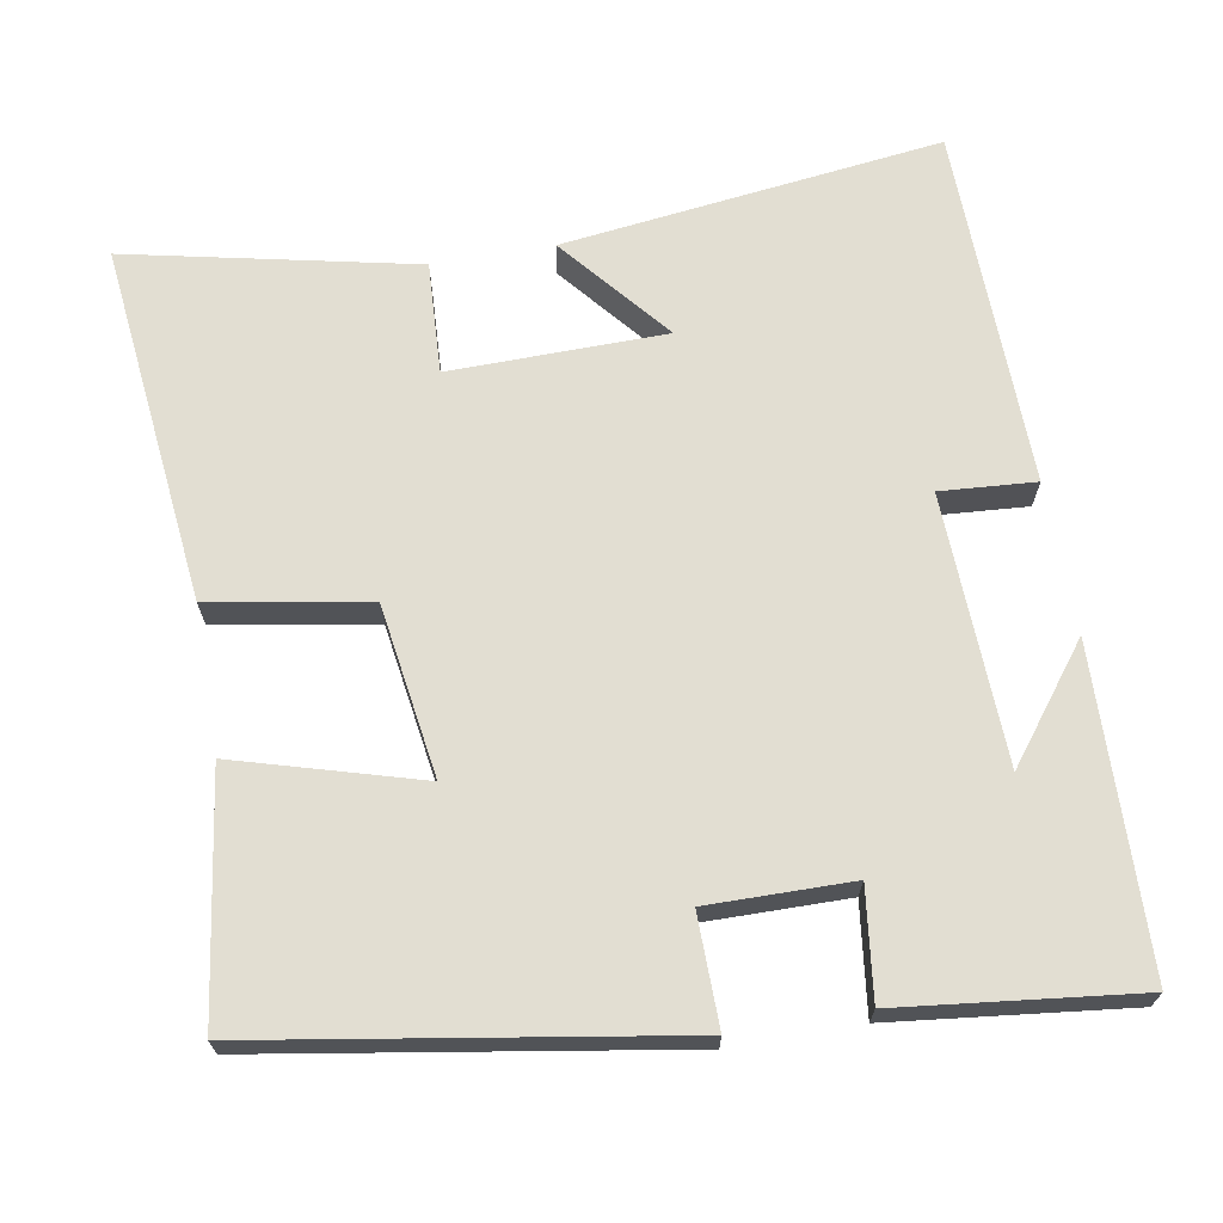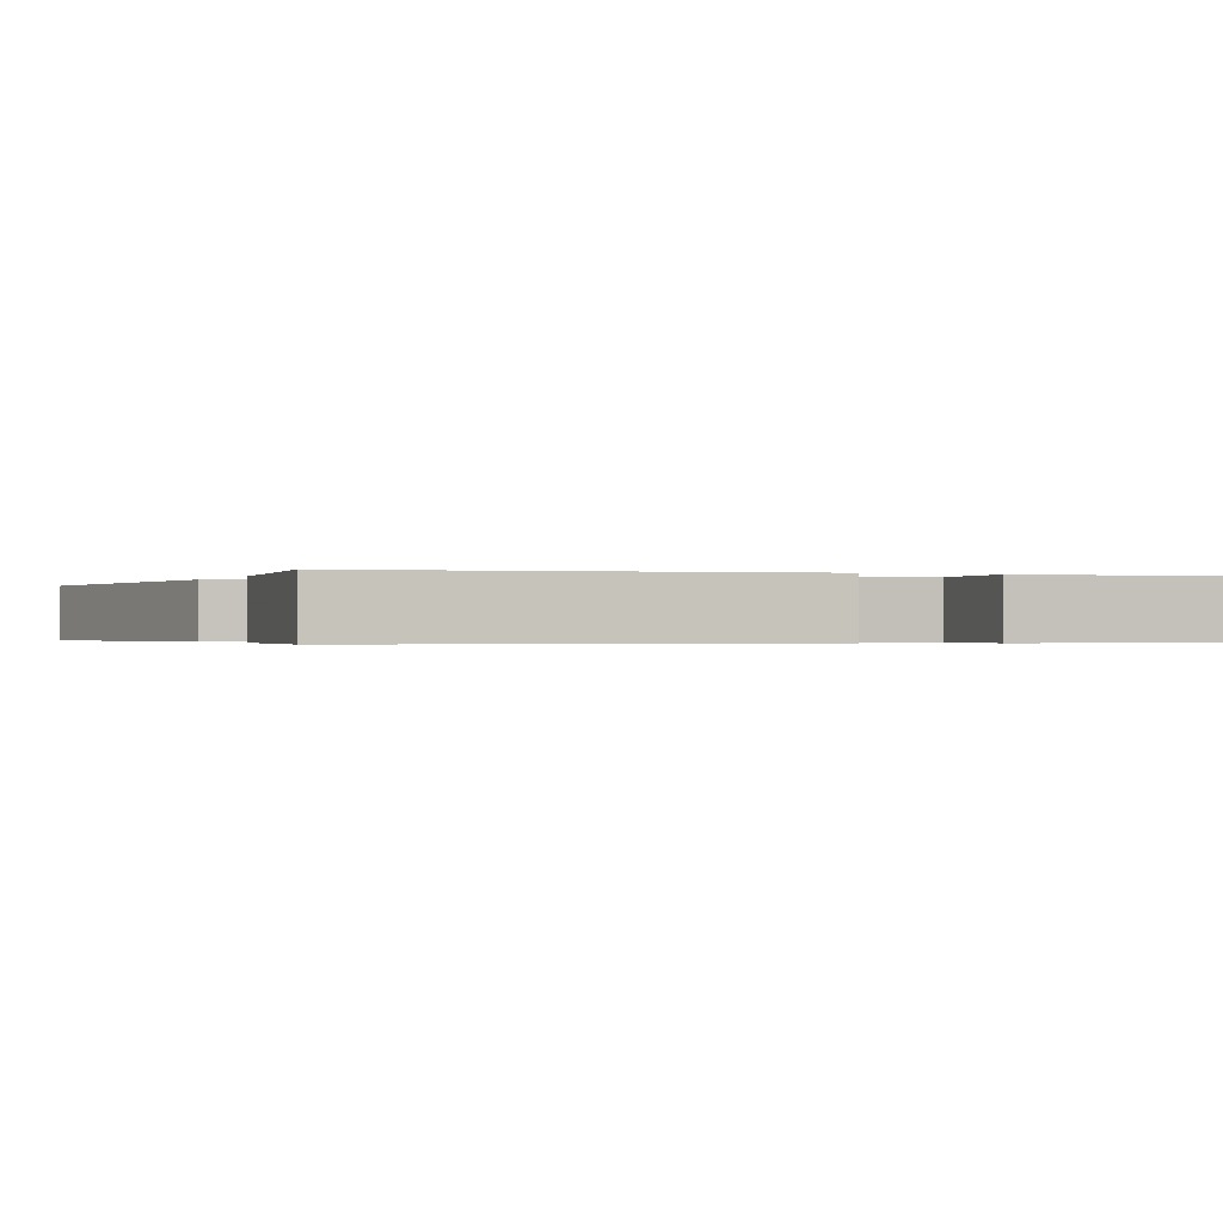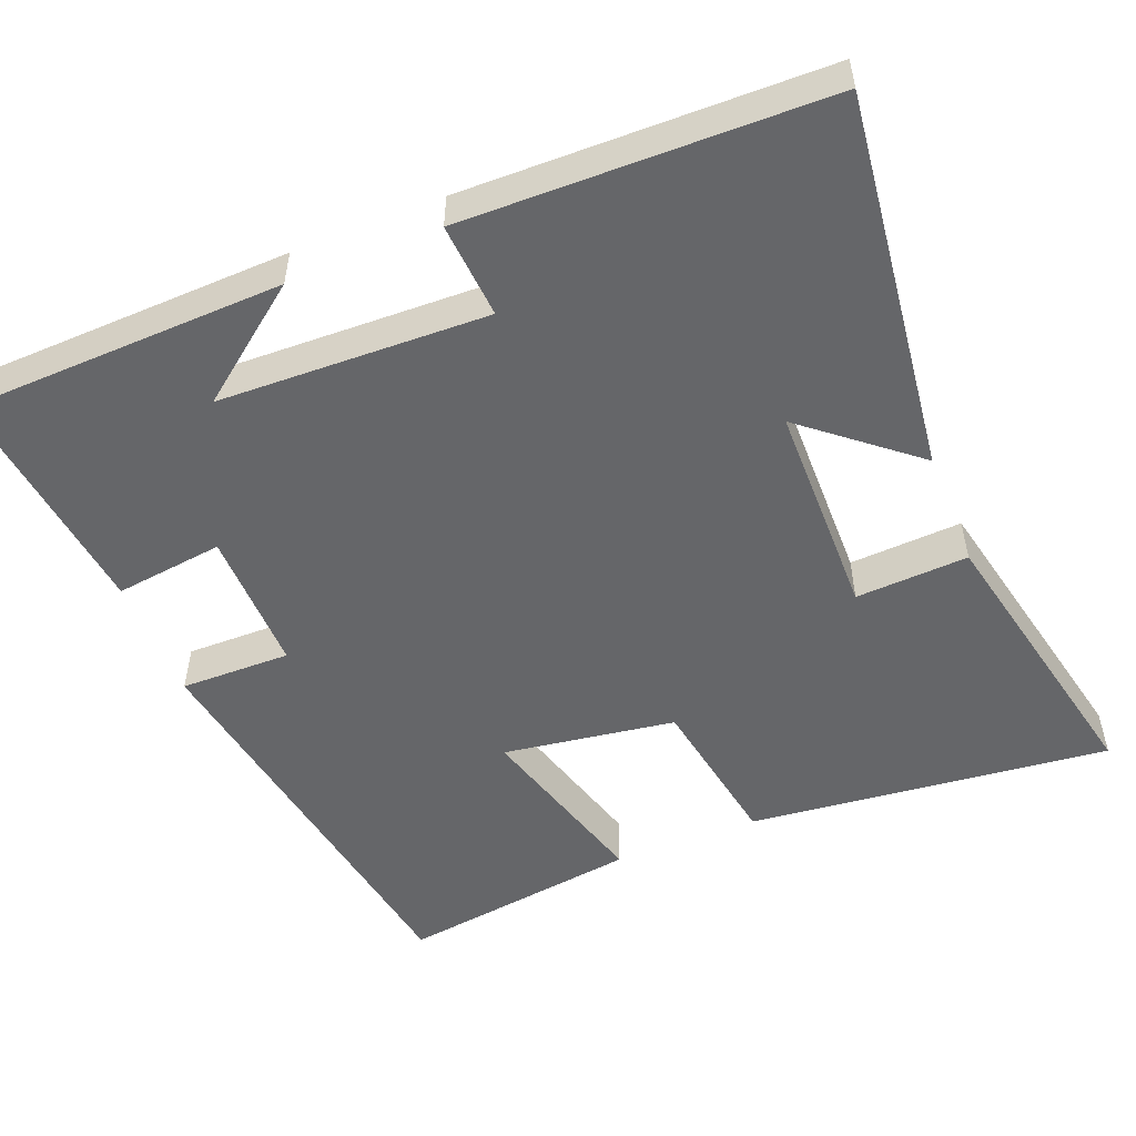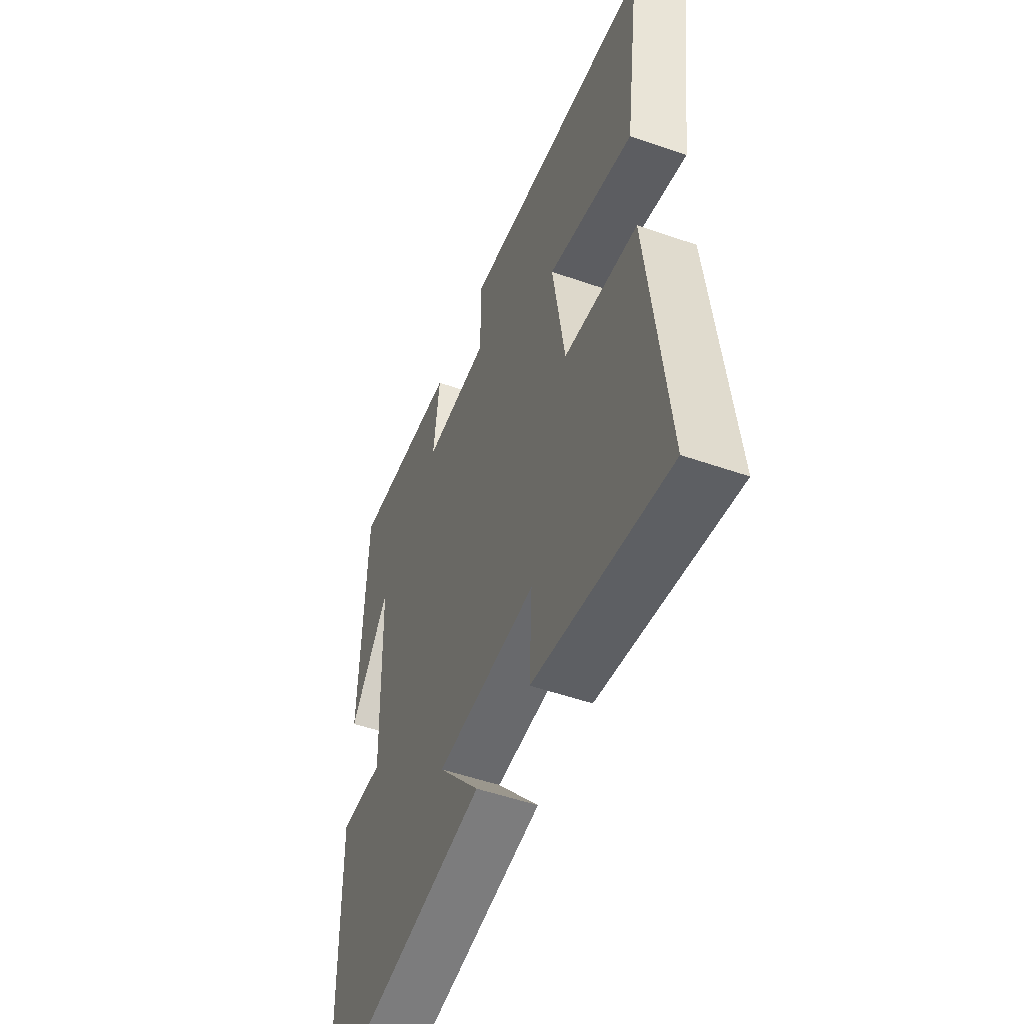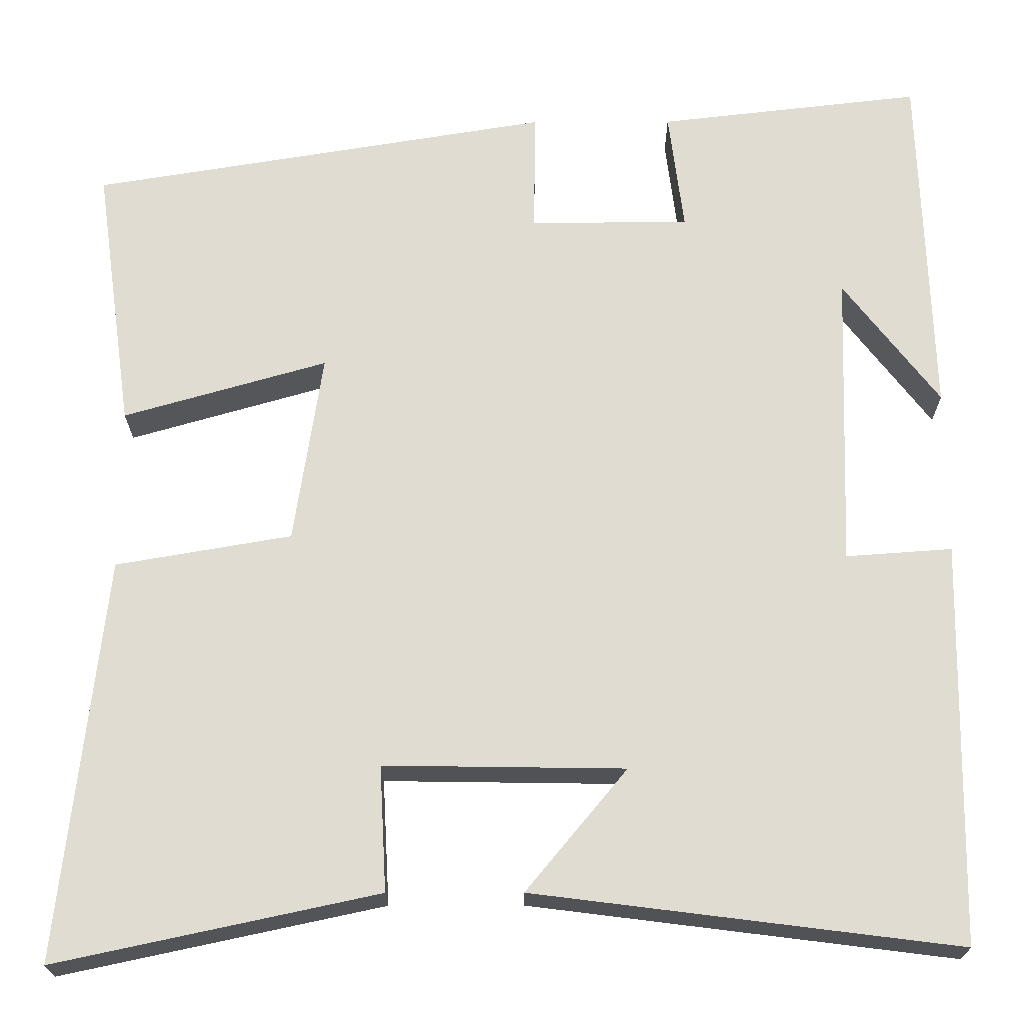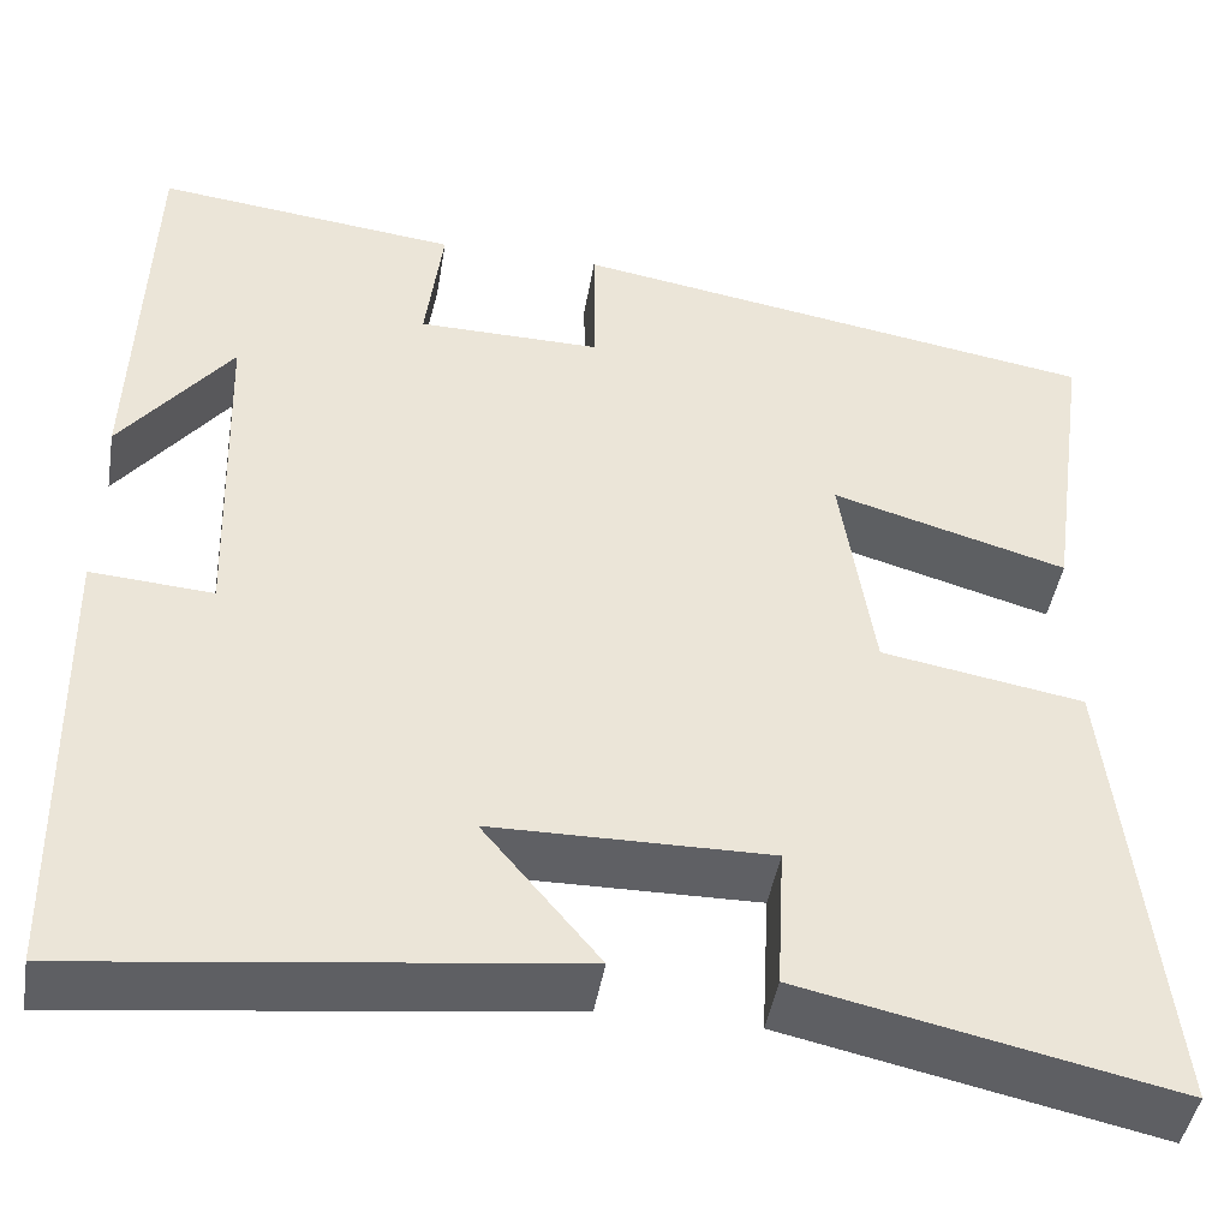
<metadata>
{"format":"obj","ext":"obj","renderer":"f3d","projection":"perspective","resolution":1024,"background":"white","views":[{"elev":67.8,"azim":-9.9,"up":"+Y"},{"elev":-0.4,"azim":-24.5,"up":"+Y"},{"elev":-51.9,"azim":111.9,"up":"+Y"},{"elev":-51.9,"azim":-110.7,"up":"+Z"},{"elev":-21.1,"azim":0.3,"up":"+Z"},{"elev":-45.1,"azim":170.5,"up":"+Z"}]}
</metadata>
<code>
v 0.487 0.07 0.536
v 0.5 0.07 0.113
v 0.386 0.07 0.262
v 0.374 0.07 -0.094
v 0.5 0.07 -0.085
v 0.491 0.07 -0.563
v -0.012 0.07 -0.5
v 0.108 0.07 -0.355
v -0.178 0.07 -0.351
v -0.17 0.07 -0.5
v -0.552 0.07 -0.582
v -0.5 0.07 -0.103
v -0.291 0.07 -0.067
v -0.257 0.07 0.161
v -0.5 0.07 0.091
v -0.545 0.07 0.41
v 0.004 0.07 0.5
v 0.002 0.07 0.354
v 0.192 0.07 0.356
v 0.174 0.07 0.5
v 0.487 0 0.536
v 0.5 0 0.113
v 0.386 0 0.262
v 0.374 0 -0.094
v 0.5 0 -0.085
v 0.491 0 -0.563
v -0.012 0 -0.5
v 0.108 0 -0.355
v -0.178 0 -0.351
v -0.17 0 -0.5
v -0.552 0 -0.582
v -0.5 0 -0.103
v -0.291 0 -0.067
v -0.257 0 0.161
v -0.5 0 0.091
v -0.545 0 0.41
v 0.004 0 0.5
v 0.002 0 0.354
v 0.192 0 0.356
v 0.174 0 0.5
f 19 20 1
f 16 17 18
f 15 16 18
f 14 15 18
f 13 14 18 19
f 11 12 13
f 10 11 13
f 9 10 13
f 13 19 1
f 9 13 1
f 8 9 1
f 6 7 8
f 5 6 8
f 4 5 8
f 3 4 8
f 1 2 3
f 1 3 8
f 21 40 39
f 38 37 36
f 38 36 35
f 38 35 34
f 39 38 34 33
f 33 32 31
f 33 31 30
f 33 30 29
f 21 39 33
f 21 33 29
f 21 29 28
f 28 27 26
f 28 26 25
f 28 25 24
f 28 24 23
f 23 22 21
f 28 23 21
f 1 21 22 2
f 2 22 23 3
f 3 23 24 4
f 4 24 25 5
f 5 25 26 6
f 6 26 27 7
f 7 27 28 8
f 8 28 29 9
f 9 29 30 10
f 10 30 31 11
f 11 31 32 12
f 12 32 33 13
f 13 33 34 14
f 14 34 35 15
f 15 35 36 16
f 16 36 37 17
f 17 37 38 18
f 18 38 39 19
f 19 39 40 20
f 20 40 21 1

</code>
